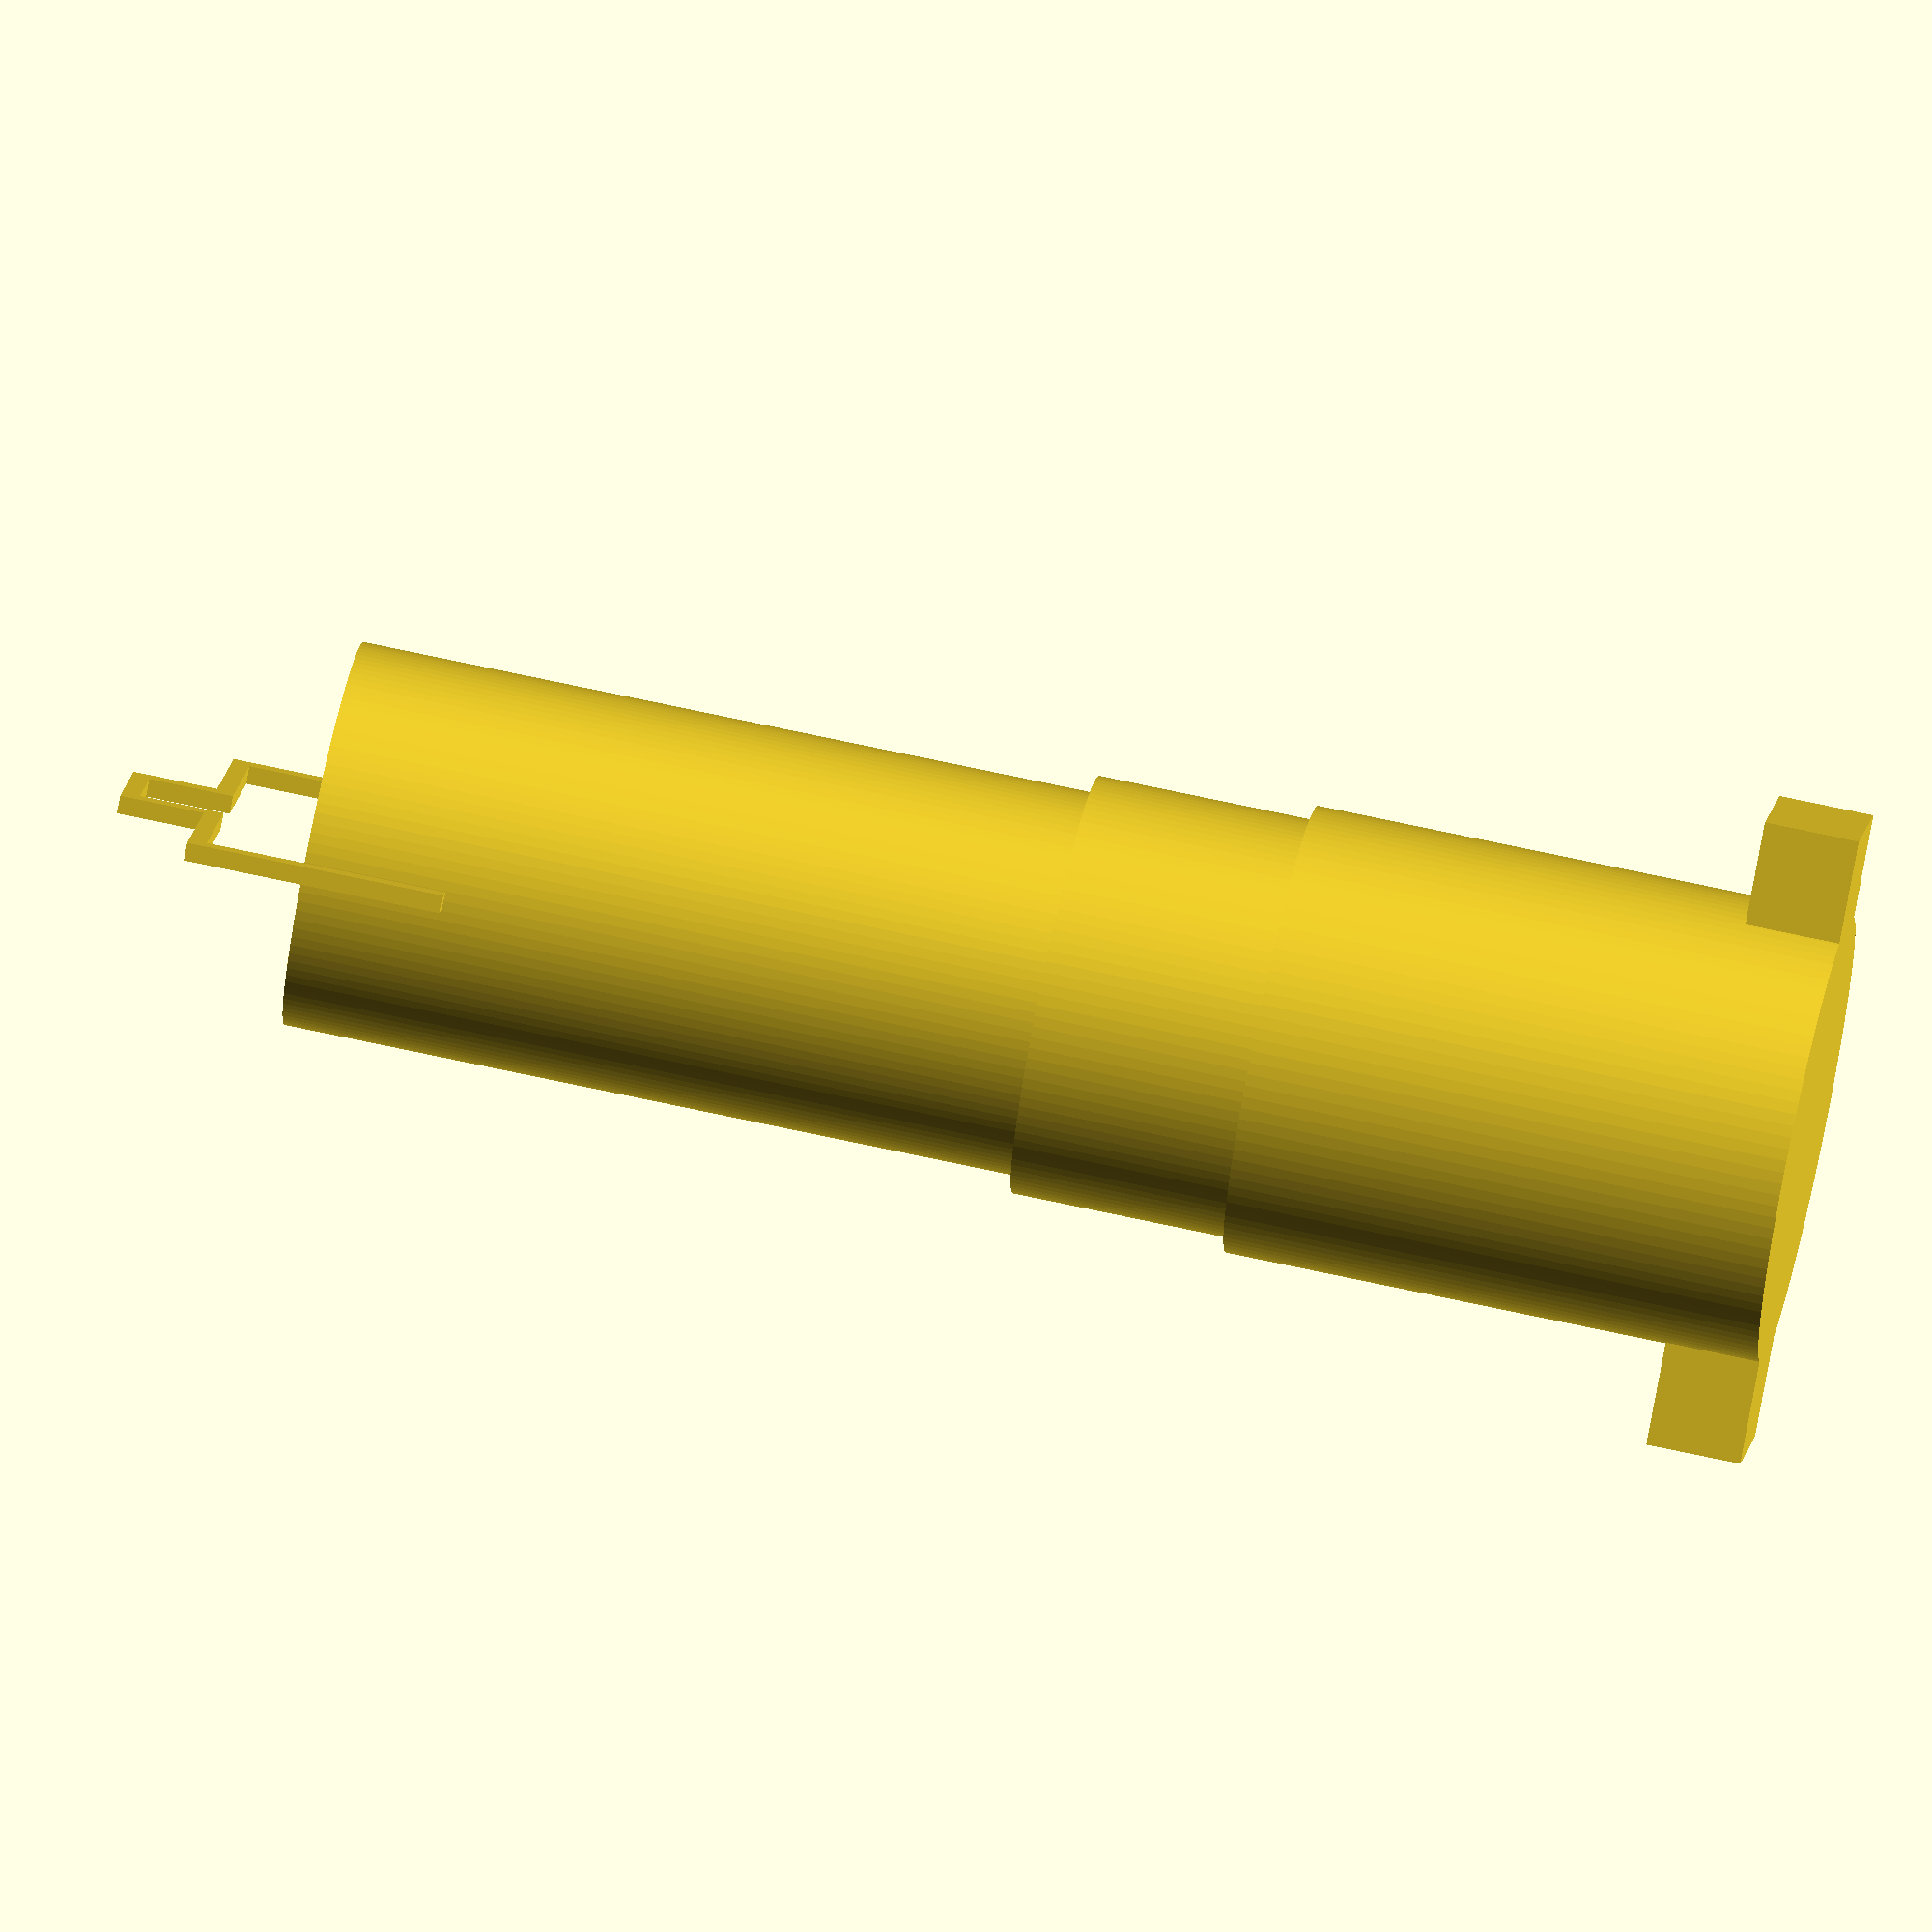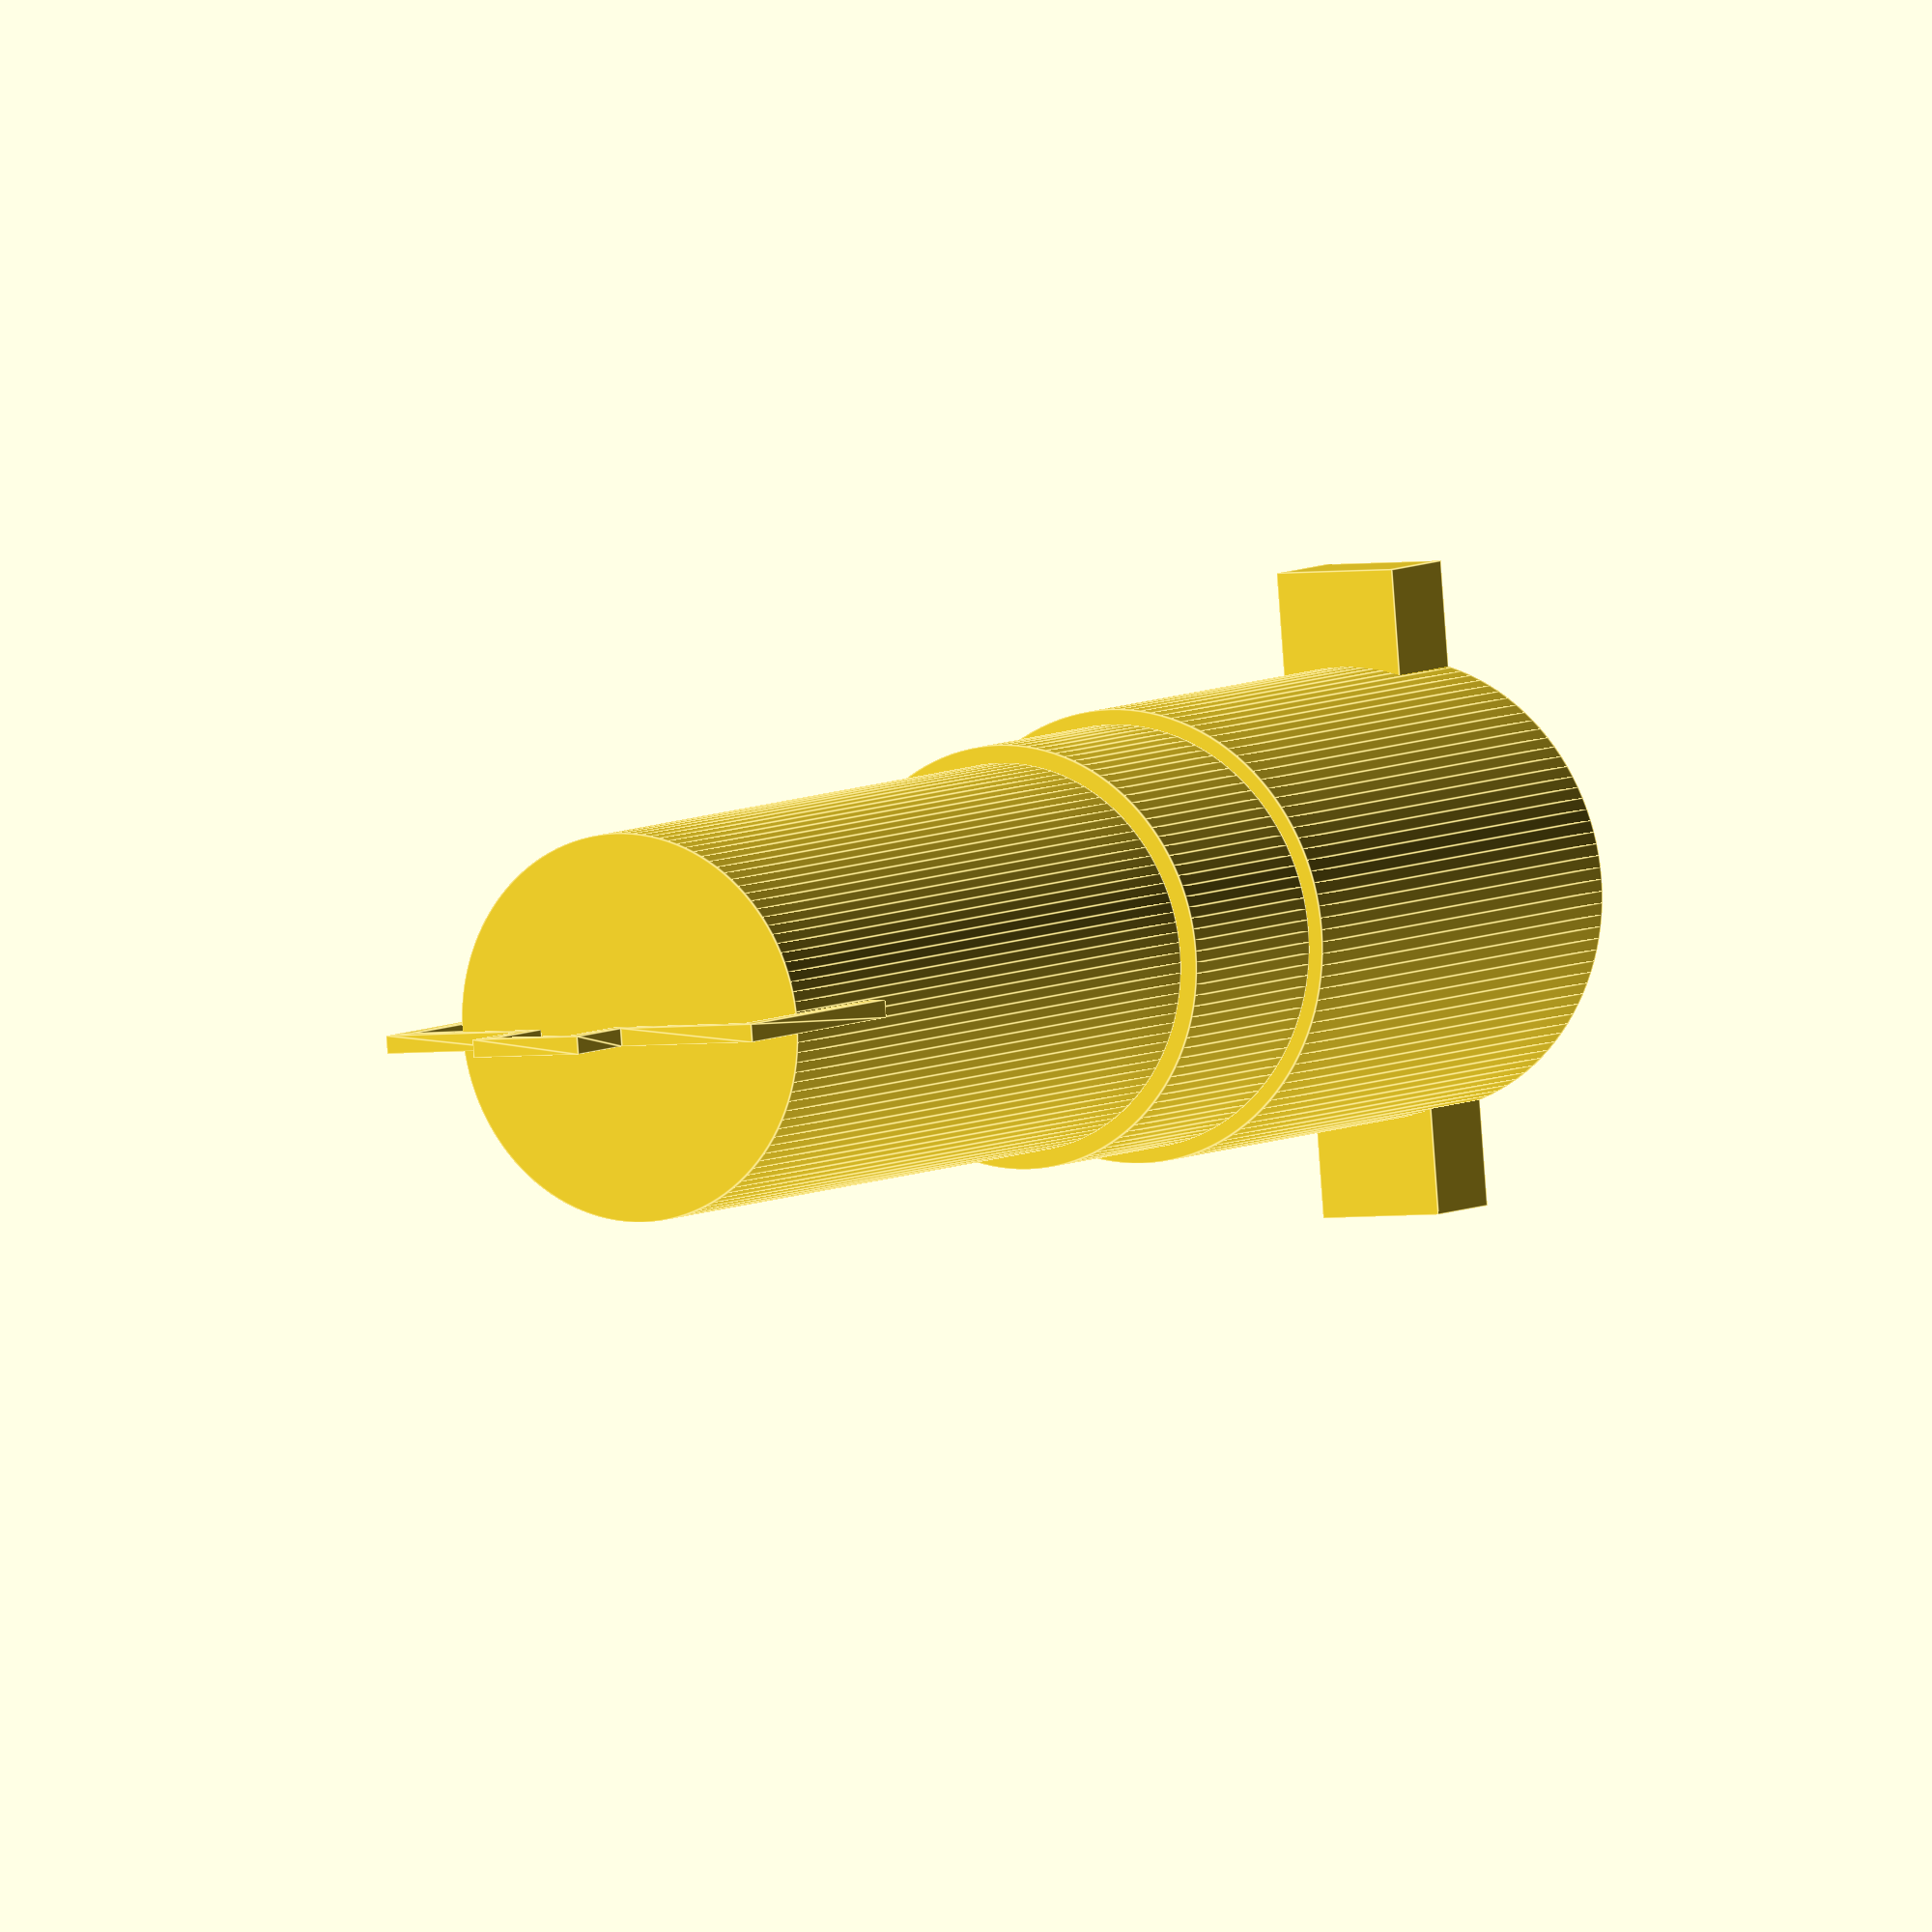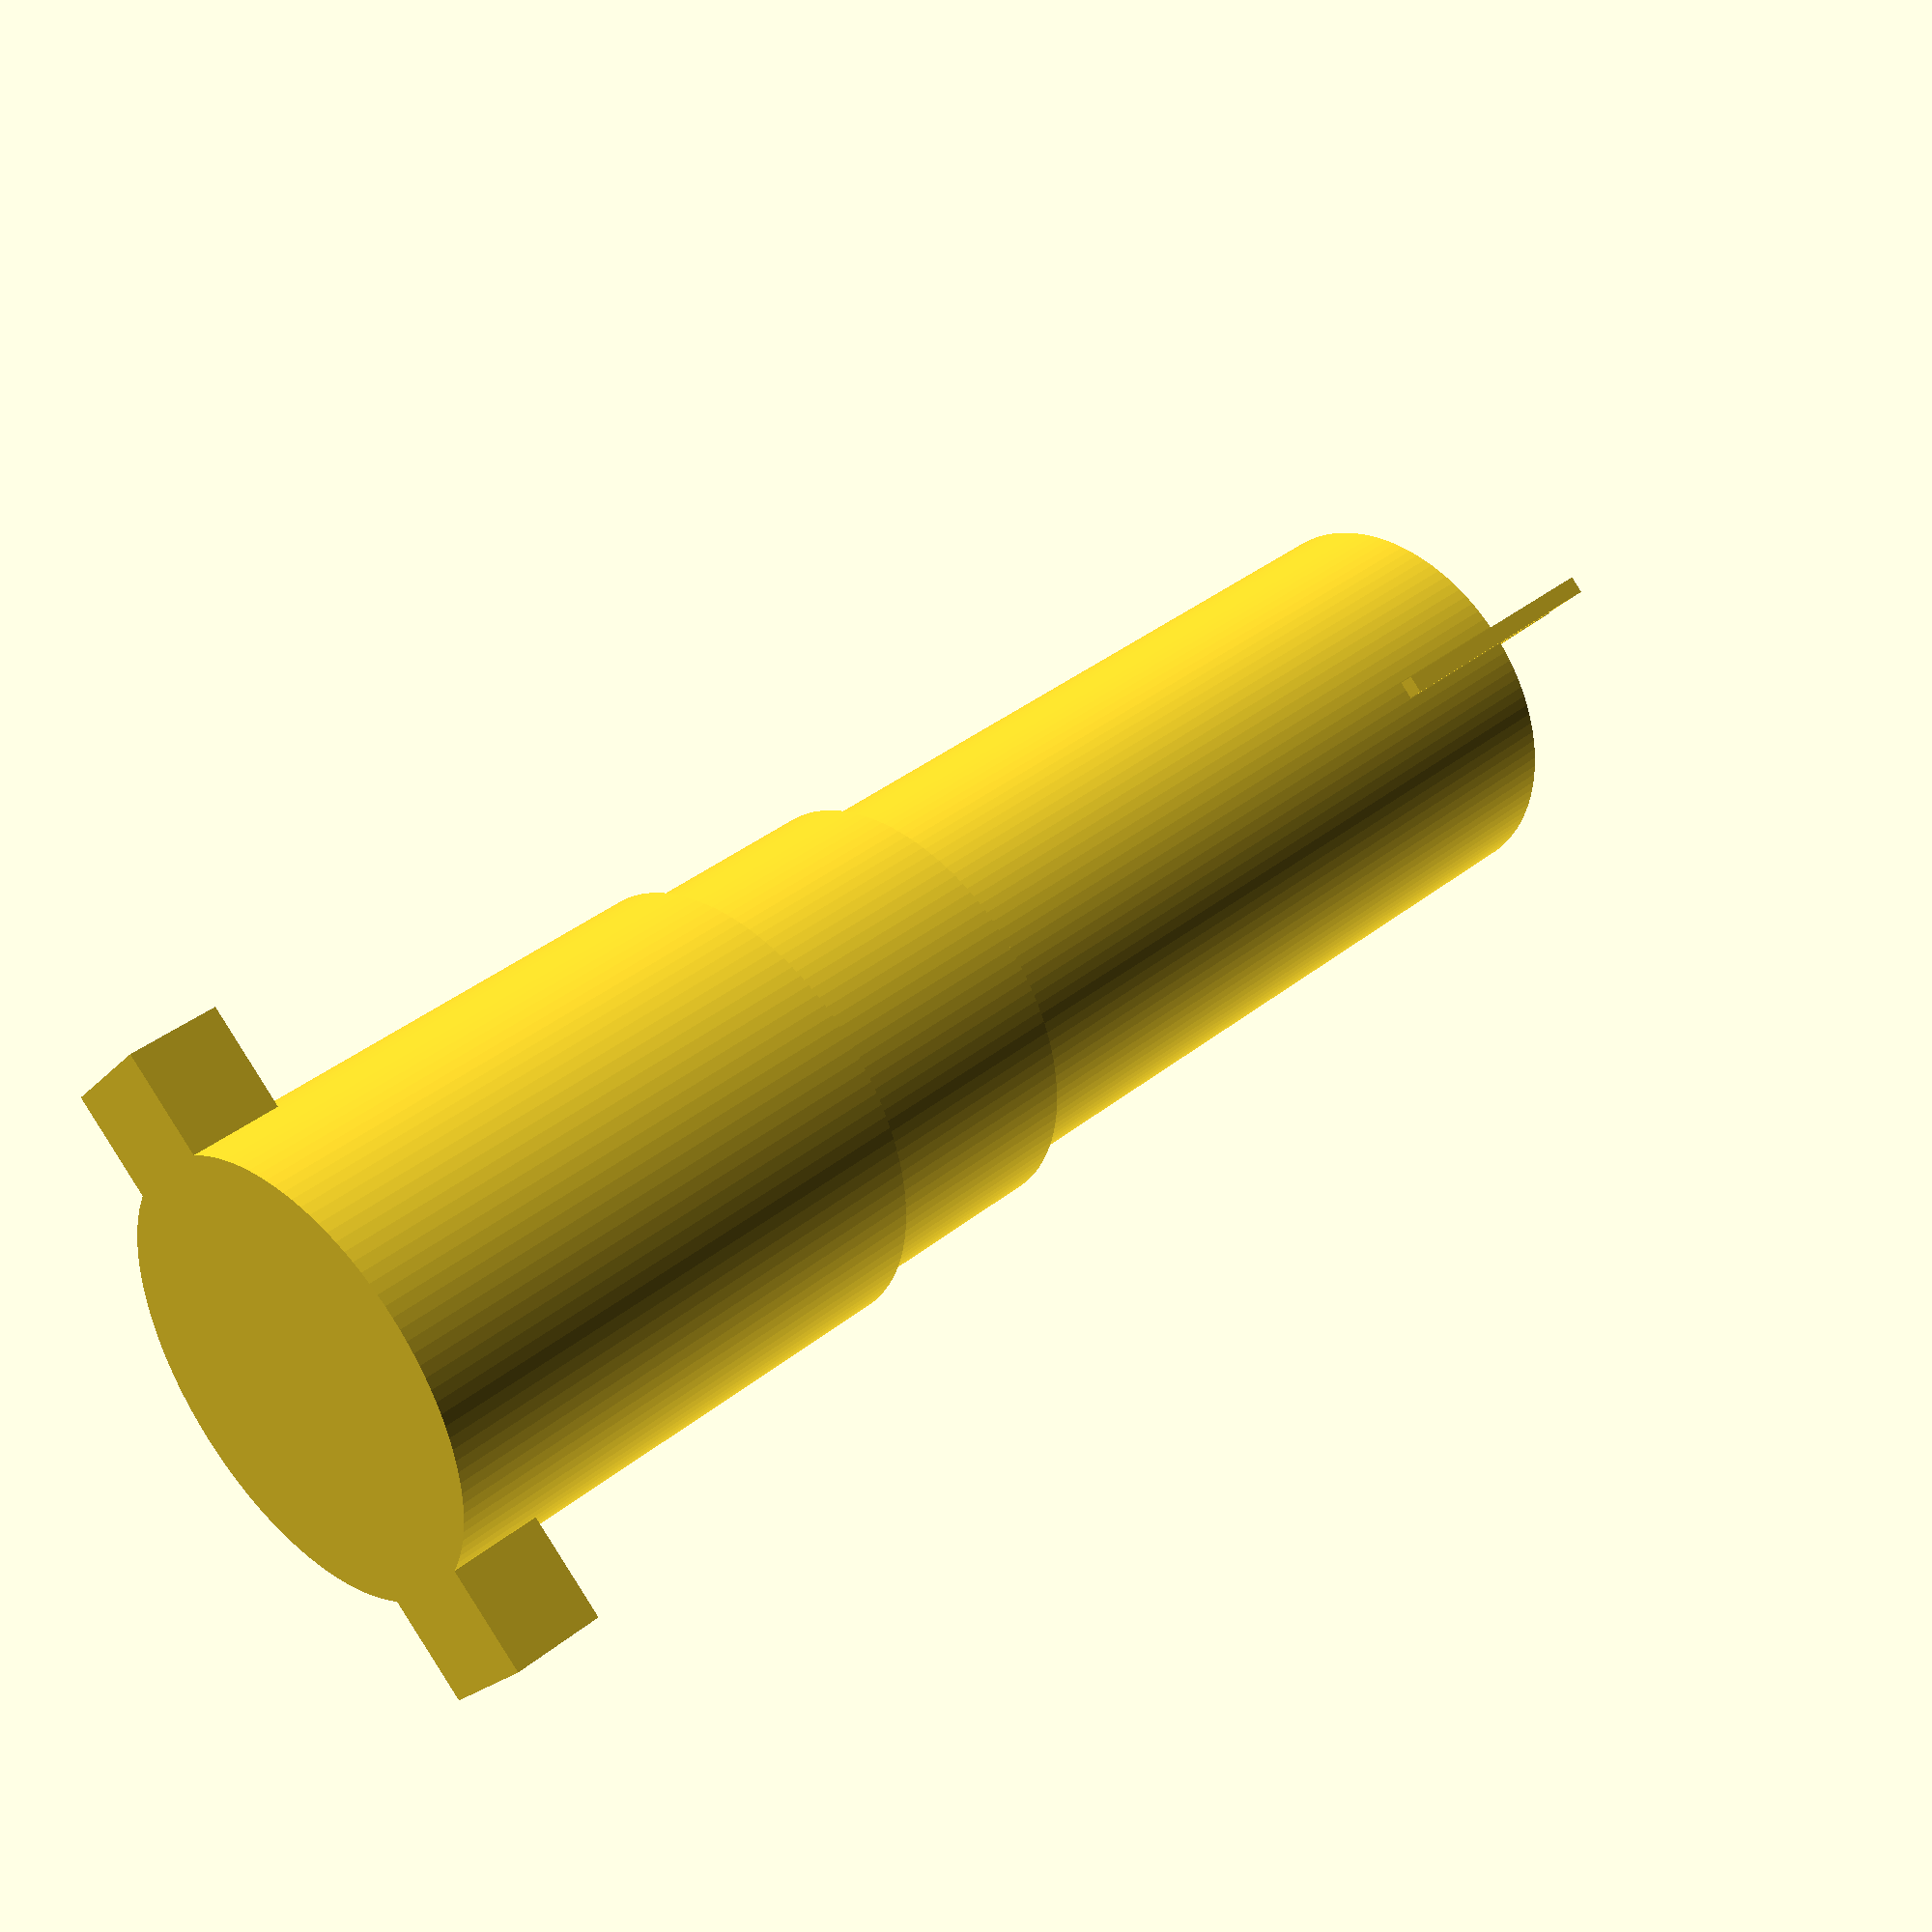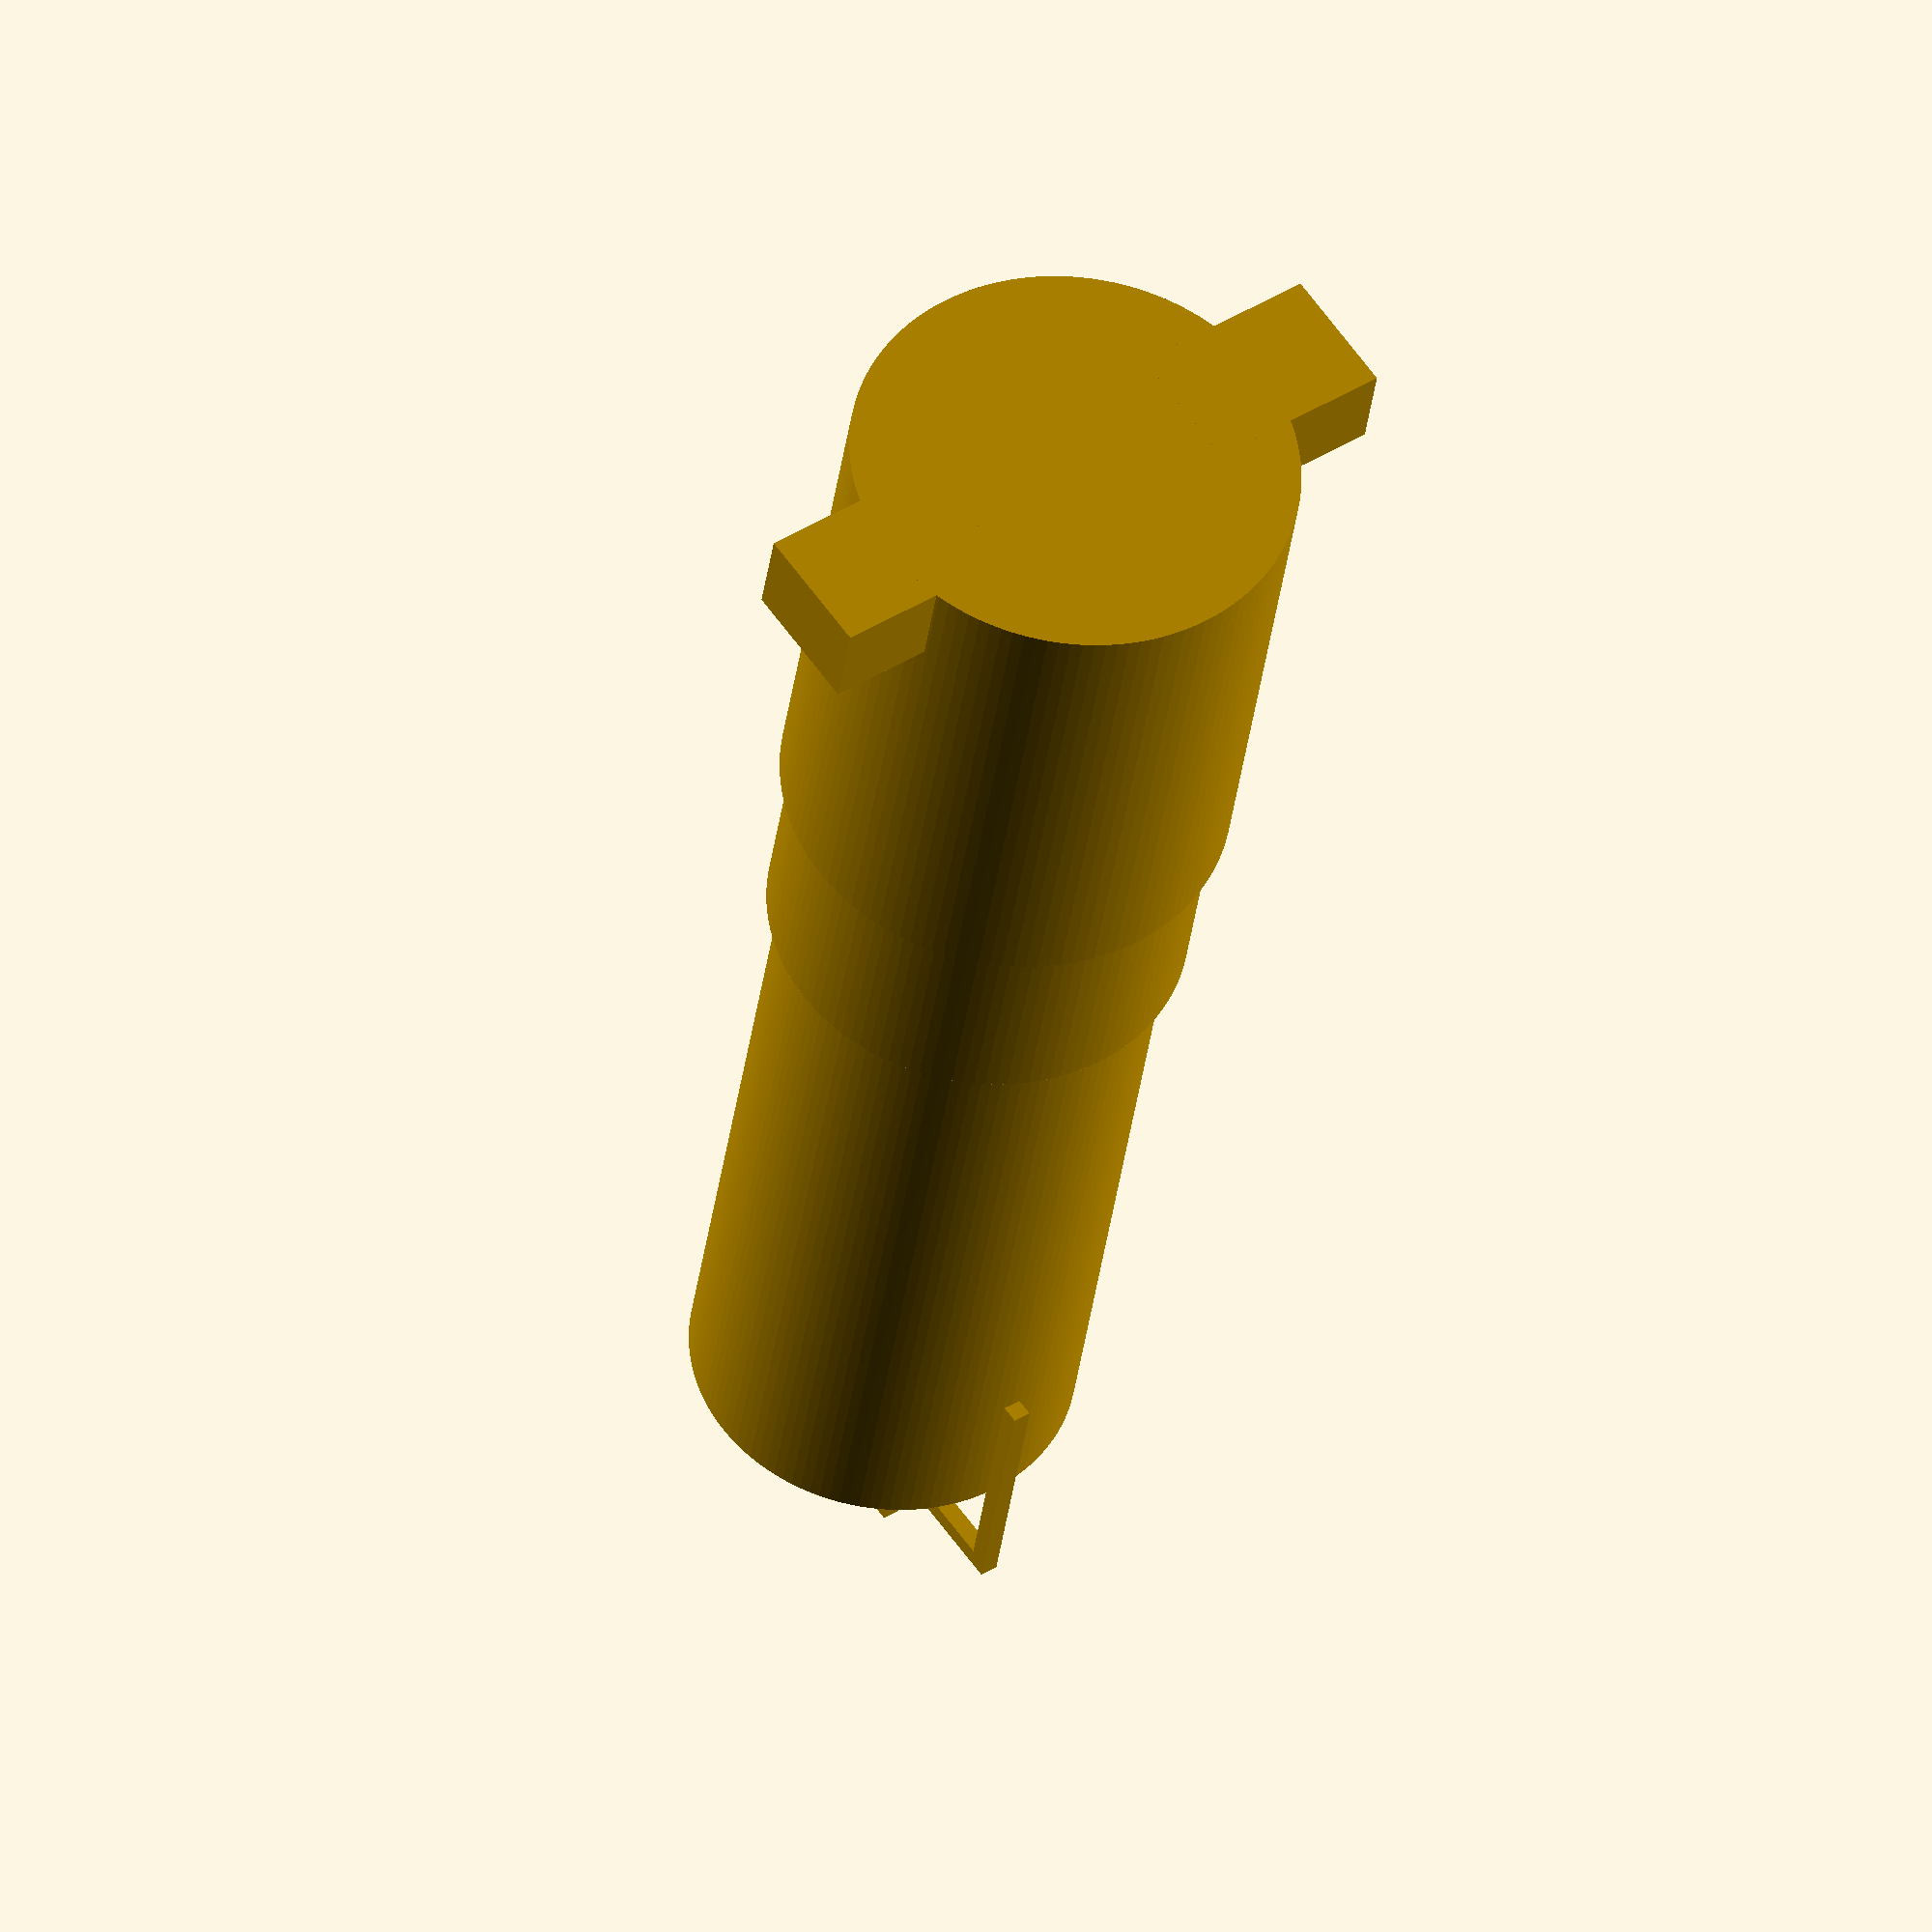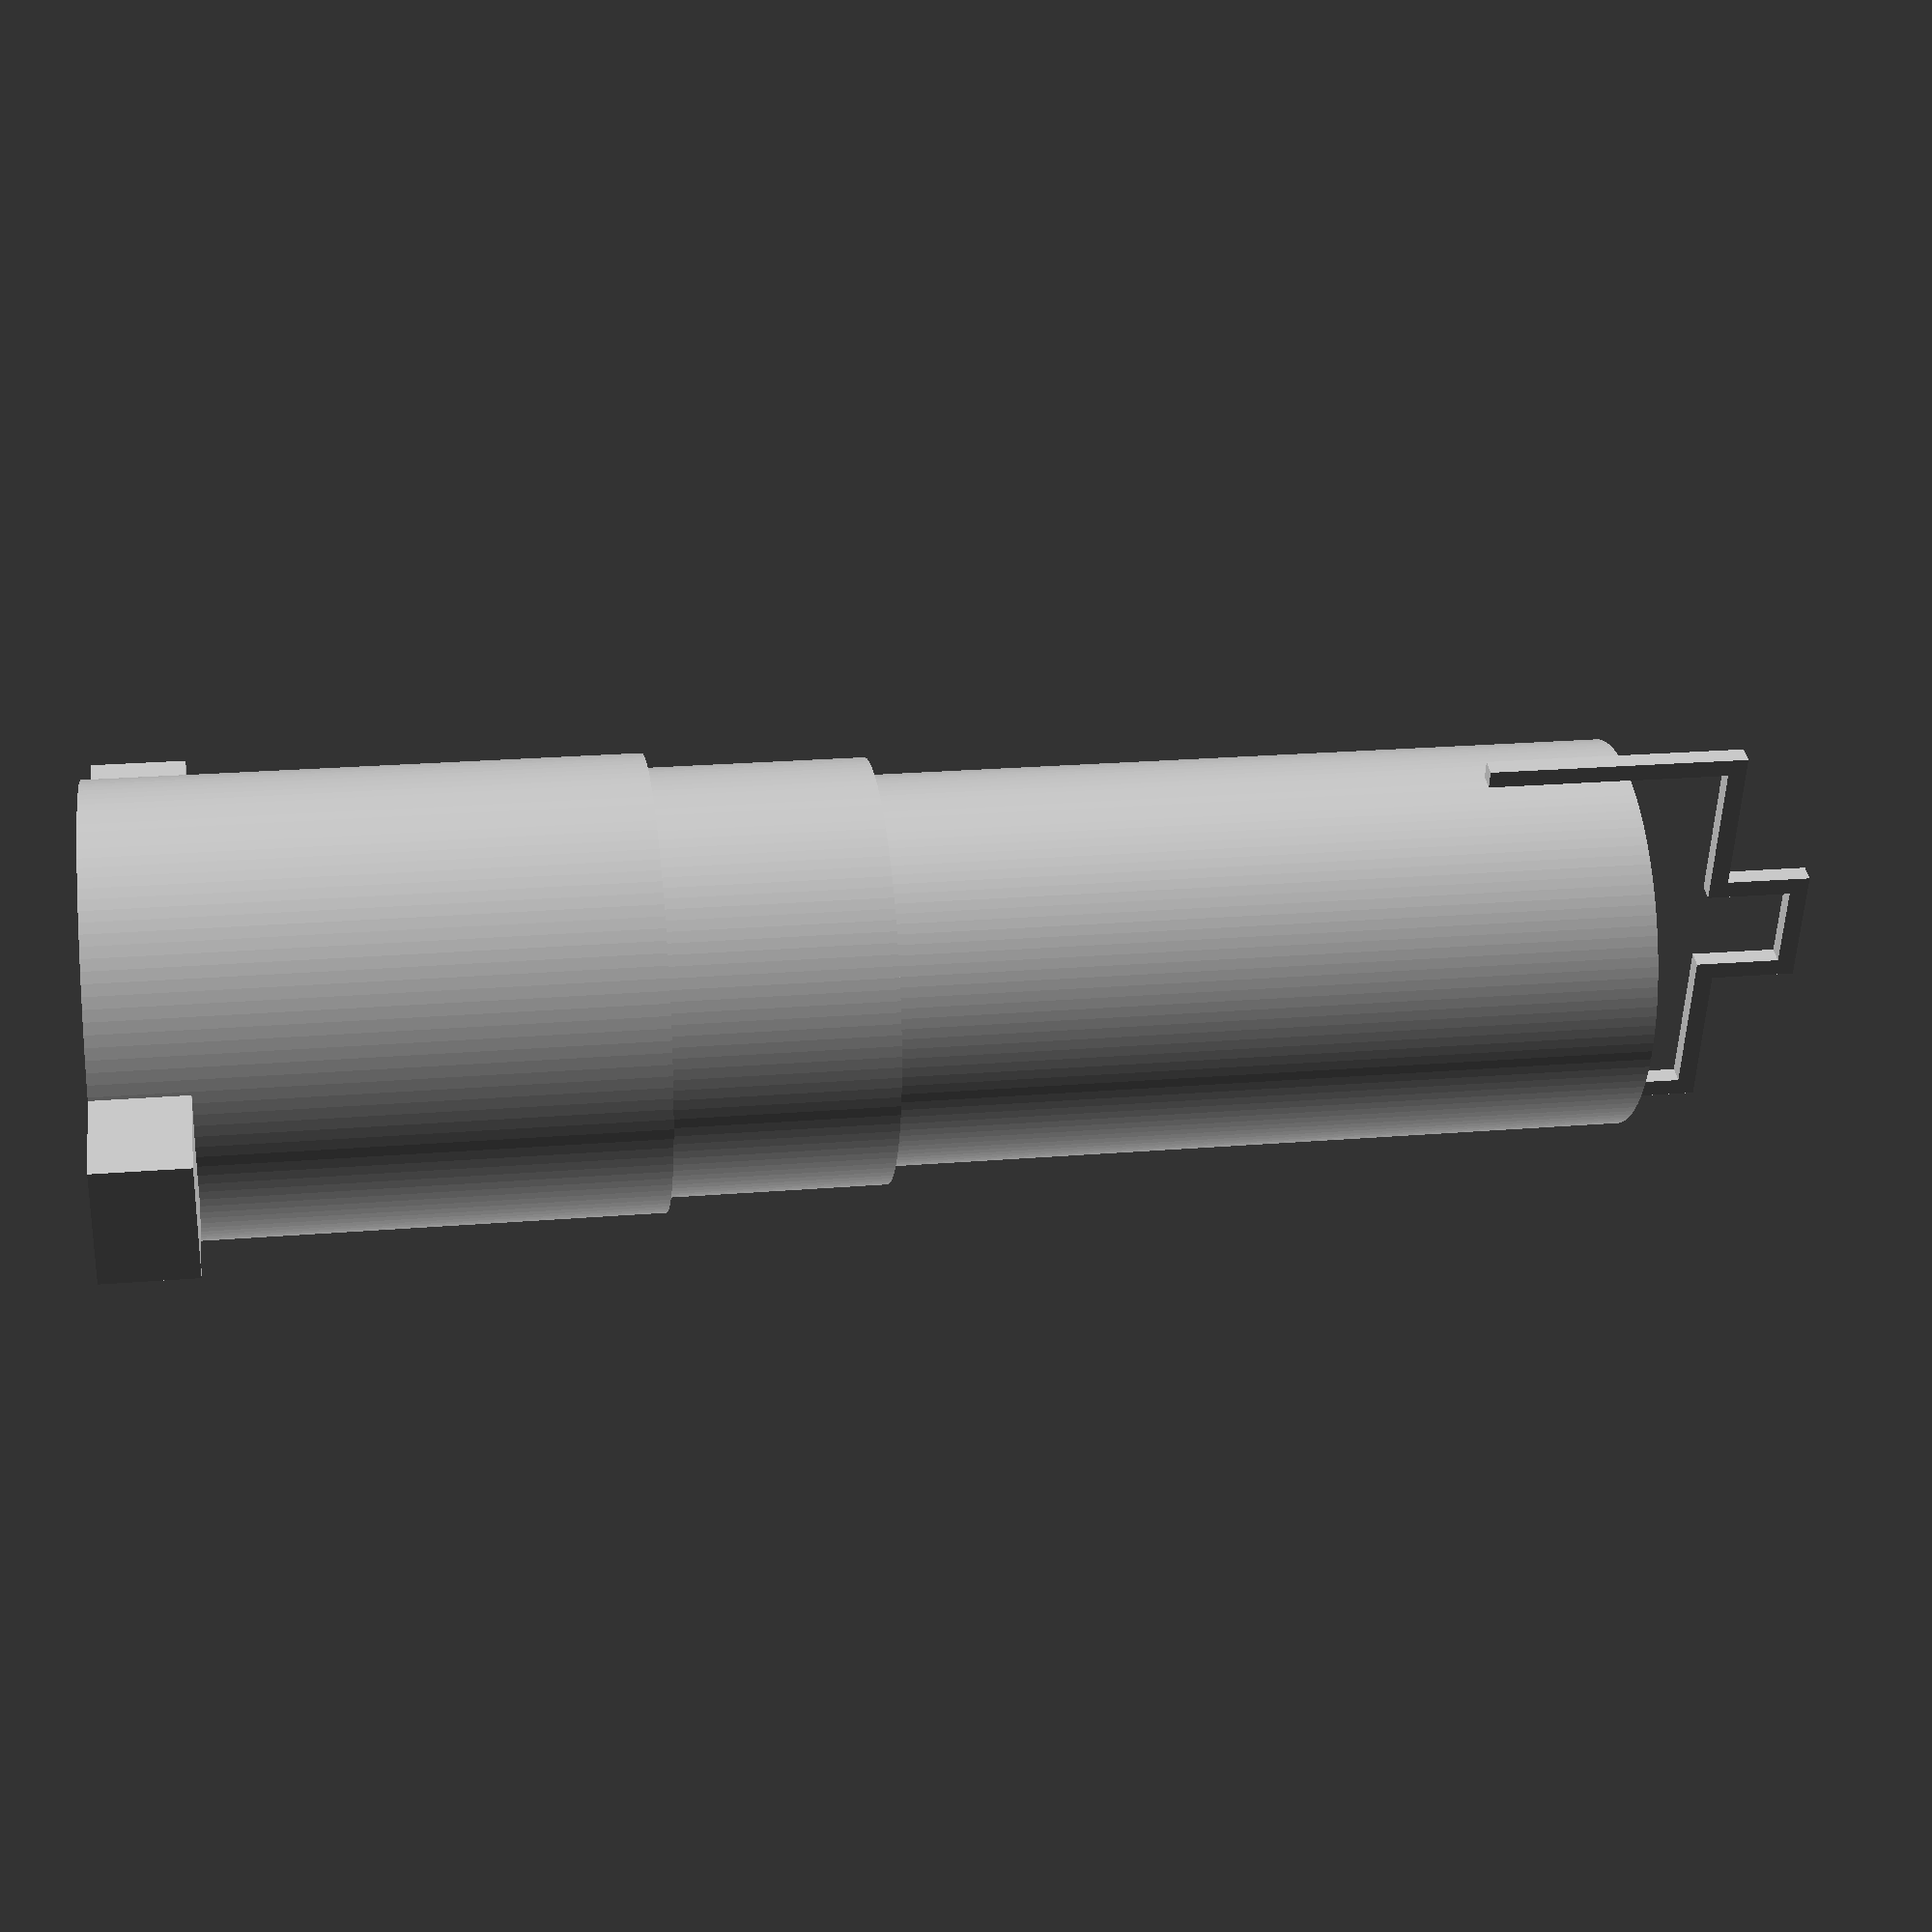
<openscad>
dMotor = 47.5;
hMotor = 57;

dGap = 44.4;
hGap = 23;

dBattery = 40.7;
hBattery = 78;

hHanger = 21.2;
hHangerHor = 12.3;
dHanger = 1.9;
hHangerOverlap = 15;
wHanger = 44.4;
wHangerEar = 12.7;

lMount = 10;
wMount = 14;
hMount = 10;

hSwitchSocket = 44;
wSwitchSocket = 10; // guess
lSwitchSocket = 2;//guess
hSwitch = 7.5;
wSwitch = 4;//guess
lSwitch = 4;//guess


module endOfParameters() {};

cadFix = 0.005;
module cadOffset() {
    translate([0, 0, - cadFix]) children();
}

module lift(h) {
    translate([0, 0, h]) children();
}

$fn = 120;

module mount(aHorizontal) {
    lDistanceFromCenter = dMotor / 2;
    lBridgeToMotor = lMount;
    lMountWithBridgeToMotor = lMount + lBridgeToMotor;
    rotate([0, 0, aHorizontal])
        translate([lDistanceFromCenter - lBridgeToMotor, - wMount / 2, 0])
            cube([lMountWithBridgeToMotor, wMount, hMount]);
}

module motor() {
    cylinder(hMotor, d = dMotor);
    mount(90);
    mount(- 90);
    //    switch();
}

module gap() {
    cadOffset() cylinder(hGap + 2 * cadFix, d = dGap);
}

module battery() {
    cylinder(hBattery, d = dBattery);

}

module hanger() {
    shape = [
            [0, 0],
            [0, hHangerOverlap + hHangerHor],
            [(wHanger - wHangerEar) / 2, hHangerOverlap + hHangerHor],
            [(wHanger - wHangerEar) / 2, hHangerOverlap + hHanger],
            [(wHanger + wHangerEar) / 2, hHangerOverlap + hHanger],
            [(wHanger + wHangerEar) / 2, hHangerOverlap + hHangerHor],
            [wHanger, hHangerOverlap + hHangerHor],
            [wHanger, 0],
            [wHanger - dHanger, 0],
            [wHanger - dHanger, hHangerOverlap + hHangerHor - dHanger],
            [(wHanger + wHangerEar) / 2 - dHanger, hHangerOverlap + hHangerHor - dHanger],
            [(wHanger + wHangerEar) / 2 - dHanger, hHangerOverlap + hHanger - dHanger],
            [(wHanger - wHangerEar) / 2 + dHanger, hHangerOverlap + hHanger - dHanger],
            [(wHanger - wHangerEar) / 2 + dHanger, hHangerOverlap + hHangerHor - dHanger],
            [dHanger, hHangerOverlap + hHangerHor - dHanger],
            [dHanger, 0]
        ];
    translate([- wHanger / 2, dHanger / 2, - hHangerOverlap])
        rotate([90, 0, 0])
            linear_extrude(dHanger) {polygon(shape);}
}

module mirrorBallMotor() {
    motor();
    lift(hMotor)
    gap();
    lift(hMotor + hGap)
    battery();
    lift(hMotor + hGap + hBattery)
    hanger();
}

mirrorBallMotor();

</openscad>
<views>
elev=288.8 azim=300.8 roll=102.3 proj=o view=solid
elev=173.7 azim=175.2 roll=149.2 proj=o view=edges
elev=322.6 azim=228.2 roll=224.4 proj=p view=wireframe
elev=216.3 azim=305.0 roll=7.3 proj=o view=wireframe
elev=337.6 azim=74.5 roll=261.9 proj=p view=wireframe
</views>
